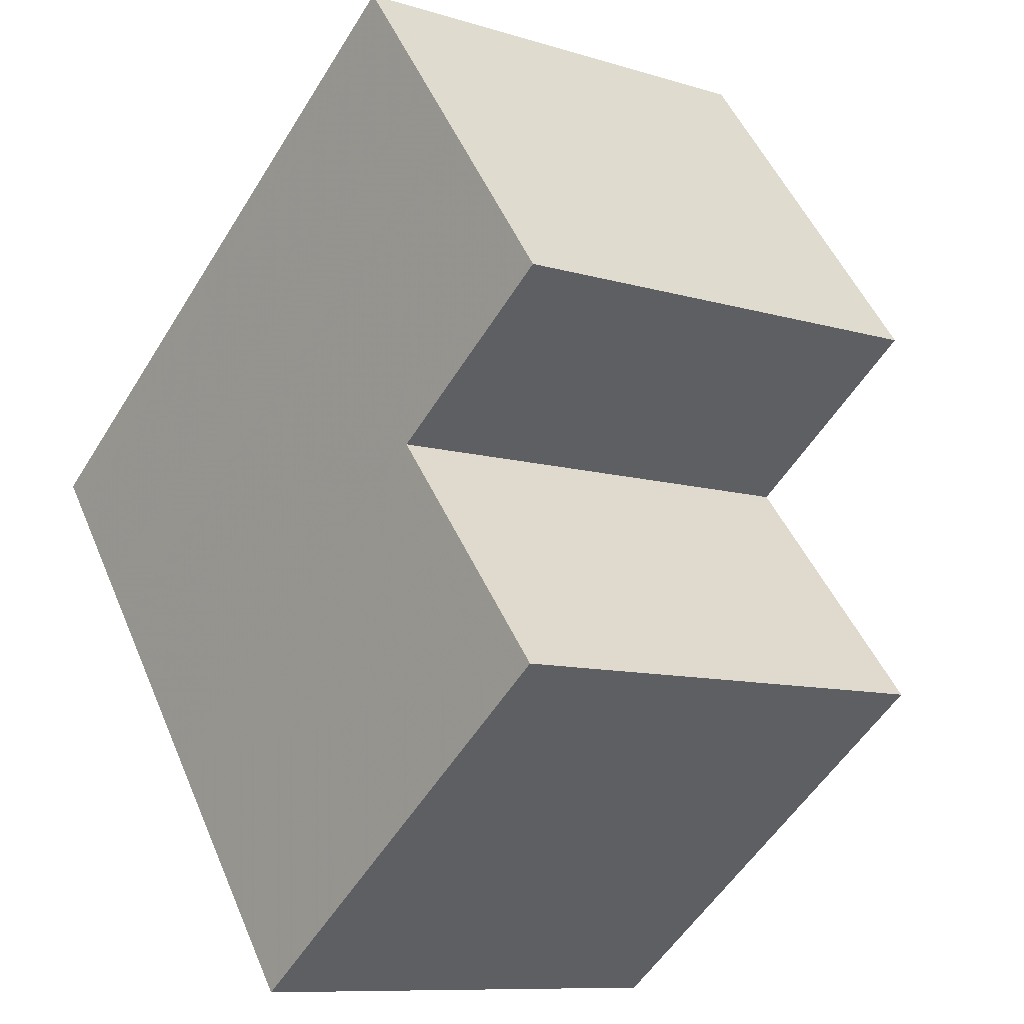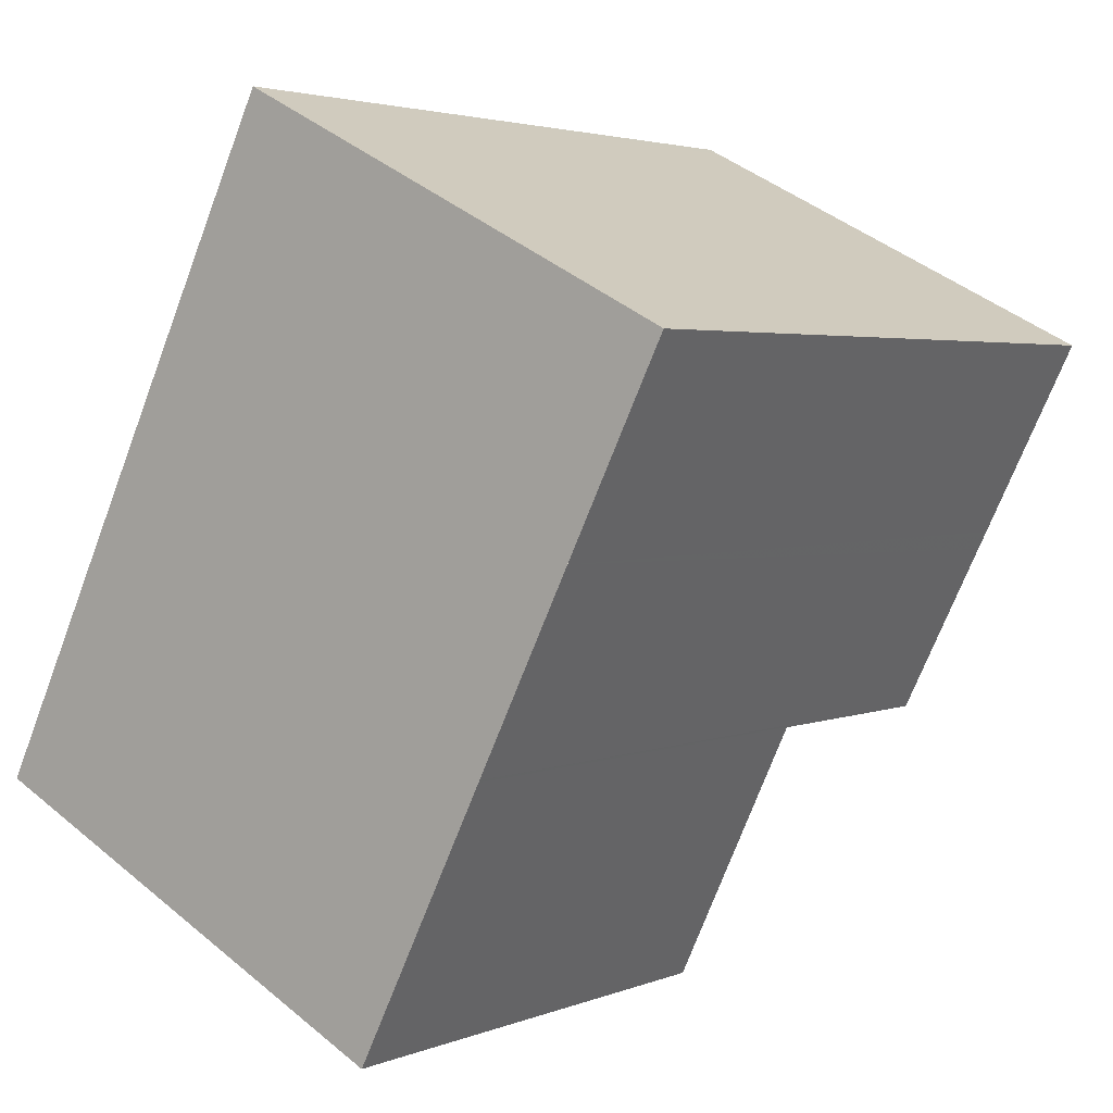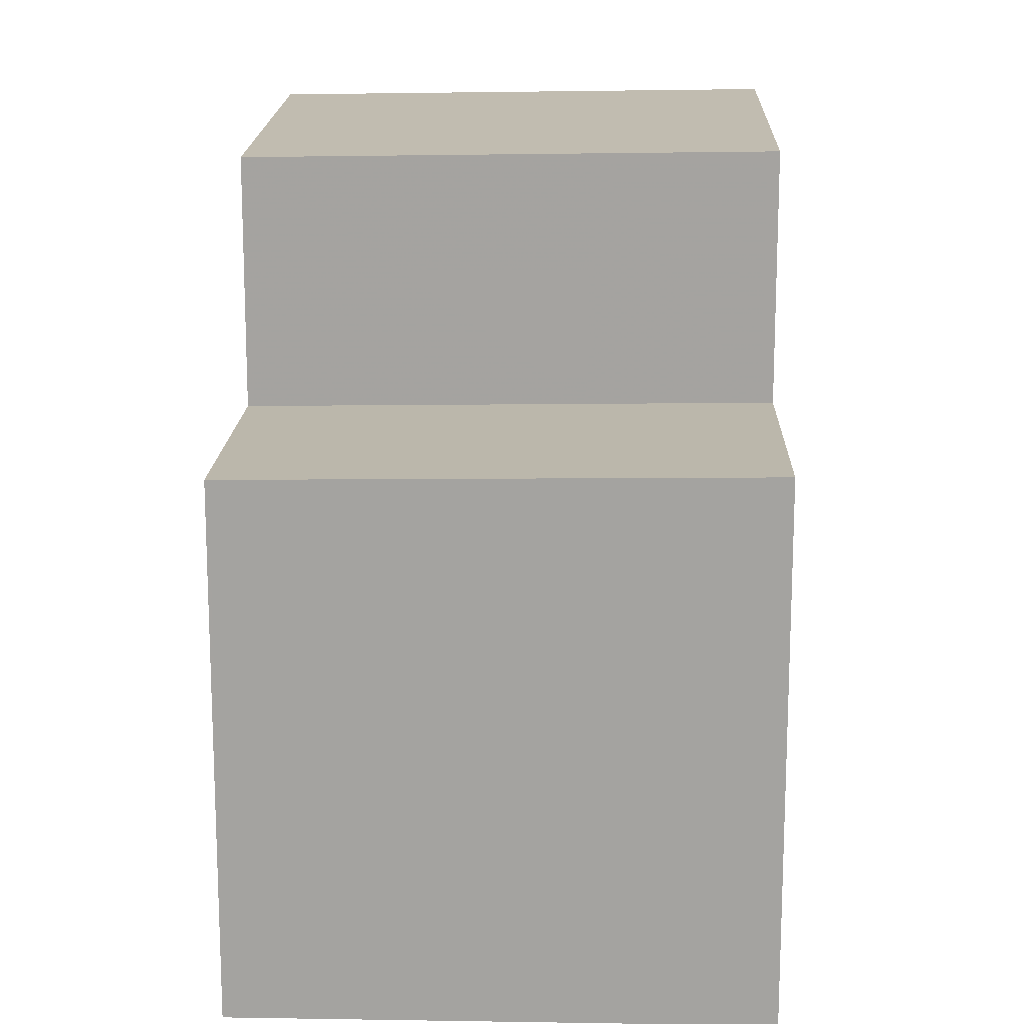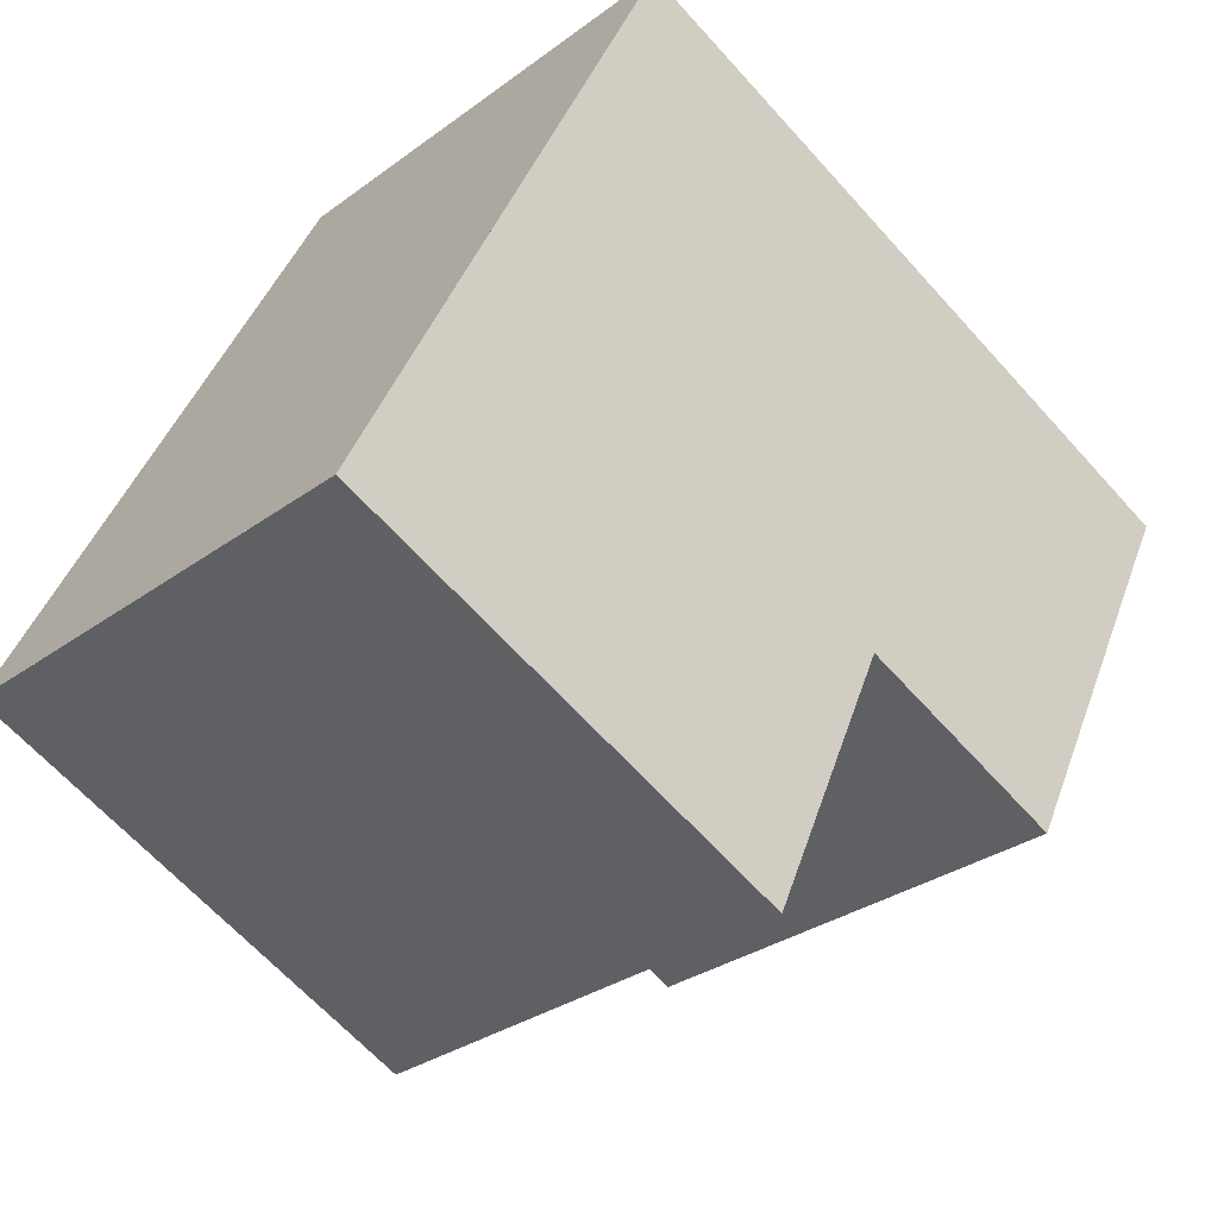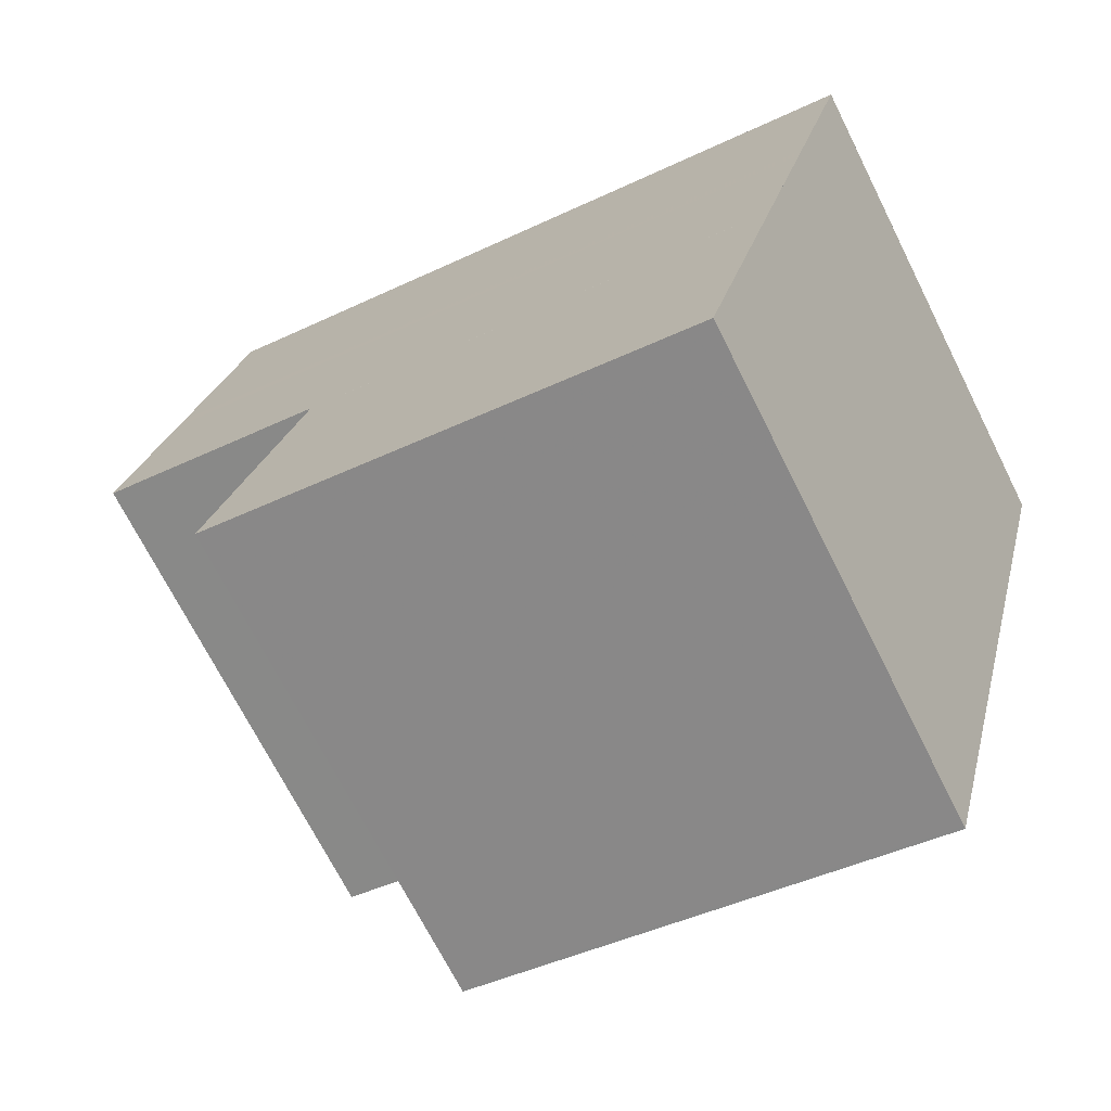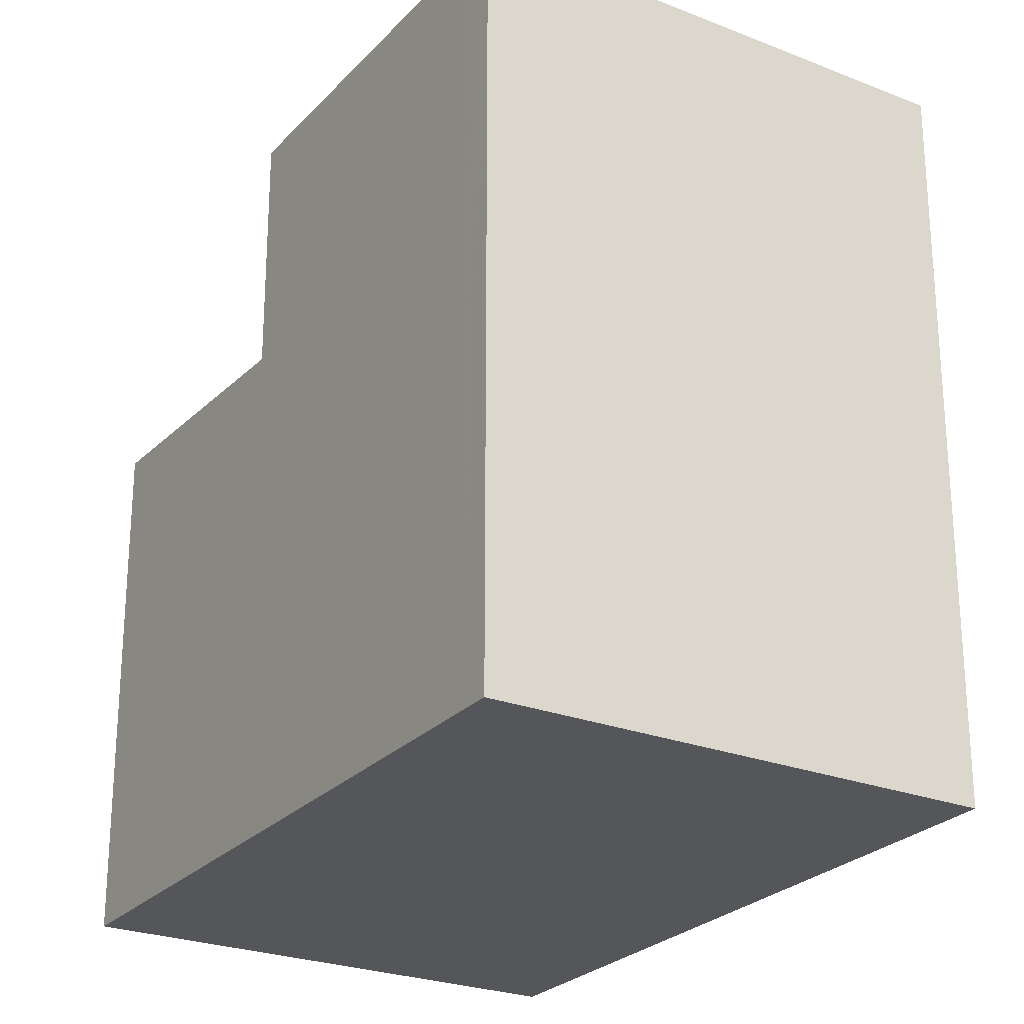
<metadata>
{"format":"obj","ext":"obj","renderer":"f3d","projection":"perspective","resolution":1024,"background":"white","views":[{"elev":-53.9,"azim":-31.1,"up":"+Y"},{"elev":3.2,"azim":-143.0,"up":"+Y"},{"elev":16.7,"azim":28.2,"up":"+Z"},{"elev":-64.6,"azim":-138.1,"up":"+Y"},{"elev":-42.4,"azim":120.0,"up":"+Y"},{"elev":-25.4,"azim":174.7,"up":"+Z"}]}
</metadata>
<code>
v -1660 -2462 8.341
v -1655 -2459 8.429
v -1656 -2469 5.761
v -1651 -2466 5.84
v -1655 -2459 8.43
v -1660 -2462 8.342
v -1654 -2461 8.433
v -1659 -2463 8.345
v -1654 -2461 8.431
v -1655 -2459 8.428
v -1653 -2463 8.437
v -1653 -2463 8.439
v -1658 -2466 8.351
v -1656 -2461 8.402
v -1655 -2464 8.408
v -1656 -2462 8.403
v -1654 -2461 8.432
v -1659 -2464 8.346
v -1656 -2462 8.404
v -1654 -2461 8.432
v -1659 -2464 8.346
v -1658 -2466 8.351
v -1653 -2463 8.439
v -1651 -2466 5.838
v -1653 -2467 5.812
v -1653 -2463 5.7
v -1655 -2464 5.674
v -1658 -2466 5.623
v -1651 -2466 5.837
v -1653 -2467 5.812
v -1656 -2469 5.761
v -1658 -2466 5.623
v -1653 -2463 5.702
v -1655 -2459 8.427
v -1653 -2463 5.7
v -1653 -2463 8.437
v -1657 -2460 8.398
v -1657 -2460 8.399
v -1655 -2464 5.674
v -1655 -2464 8.408
v -1654 -2461 8.434
v -1654 -2461 8.435
v -1655 -2464 8.408
v -1658 -2466 8.351
v -1653 -2463 8.439
v -1653 -2463 8.437
v -1653 -2463 5.702
v -1651 -2466 5.839
v -1657 -2460 8.398
v -1660 -2462 8.341
v -1660 -2462 0
v -1657 -2460 0
v -1655 -2459 8.43
v -1655 -2459 8.429
v -1655 -2459 0
v -1655 -2459 0
v -1658 -2466 5.623
v -1656 -2469 5.761
v -1656 -2469 0
v -1658 -2466 0
v -1651 -2466 5.838
v -1651 -2466 5.84
v -1651 -2466 8.882e-16
v -1651 -2466 -8.882e-16
v -1654 -2461 8.433
v -1655 -2459 8.43
v -1655 -2459 0
v -1654 -2461 0
v -1660 -2462 8.341
v -1660 -2462 8.342
v -1660 -2462 0
v -1660 -2462 0
v -1654 -2461 8.434
v -1654 -2461 8.433
v -1654 -2461 0
v -1654 -2461 0
v -1660 -2462 8.342
v -1659 -2463 8.345
v -1659 -2463 0
v -1660 -2462 0
v -1653 -2463 8.439
v -1653 -2463 8.439
v -1653 -2463 0
v -1653 -2463 0
v -1659 -2464 8.346
v -1658 -2466 8.351
v -1658 -2466 0
v -1659 -2464 0
v -1659 -2463 8.345
v -1659 -2464 8.346
v -1659 -2464 0
v -1659 -2463 0
v -1659 -2464 8.346
v -1659 -2464 8.346
v -1659 -2464 0
v -1659 -2464 0
v -1653 -2467 5.812
v -1651 -2466 5.838
v -1651 -2466 -8.882e-16
v -1653 -2467 -8.882e-16
v -1656 -2469 5.761
v -1653 -2467 5.812
v -1653 -2467 -8.882e-16
v -1656 -2469 0
v -1656 -2469 5.761
v -1656 -2469 5.761
v -1656 -2469 0
v -1656 -2469 0
v -1655 -2459 8.429
v -1655 -2459 8.427
v -1655 -2459 0
v -1655 -2459 0
v -1655 -2459 8.427
v -1657 -2460 8.398
v -1657 -2460 0
v -1655 -2459 0
v -1654 -2461 8.435
v -1654 -2461 8.434
v -1654 -2461 0
v -1654 -2461 0
v -1653 -2463 8.439
v -1654 -2461 8.435
v -1654 -2461 0
v -1653 -2463 0
v -1658 -2466 8.351
v -1658 -2466 8.351
v -1658 -2466 0
v -1658 -2466 0
v -1651 -2466 5.839
v -1653 -2463 5.702
v -1653 -2463 0
v -1651 -2466 8.882e-16
v -1651 -2466 5.84
v -1651 -2466 5.839
v -1651 -2466 8.882e-16
v -1651 -2466 8.882e-16
v -1656 -2469 0
v -1660 -2462 0
v -1655 -2459 0
v -1651 -2466 0
f 38 6 1 37
f 14 8 6 38
f 44 13 15 43
f 46 11 12 45
f 10 5 7 9
f 42 12 11 20
f 19 15 13 21
f 20 11 15 19
f 43 15 11 46
f 16 14 9 17
f 18 8 14 16
f 19 16 17 20
f 21 18 16 19
f 30 27 26 29
f 31 3 28 27 30
f 29 24 25 30
f 30 25 31
f 36 23 33 35
f 34 2 5 10
f 40 36 35 39
f 37 34 10 38
f 38 10 9 14
f 39 32 22 40
f 17 9 7 41
f 20 17 41 42
f 29 26 47 48
f 48 4 24 29
f 50 51 52 49
f 54 55 56 53
f 58 59 60 57
f 62 63 64 61
f 66 67 68 65
f 70 71 72 69
f 74 75 76 73
f 78 79 80 77
f 82 83 84 81
f 86 87 88 85
f 90 91 92 89
f 94 95 96 93
f 98 99 100 97
f 102 103 104 101
f 106 107 108 105
f 110 111 112 109
f 114 115 116 113
f 118 119 120 117
f 122 123 124 121
f 126 127 128 125
f 130 131 132 129
f 134 135 136 133
f 138 139 140 137

</code>
